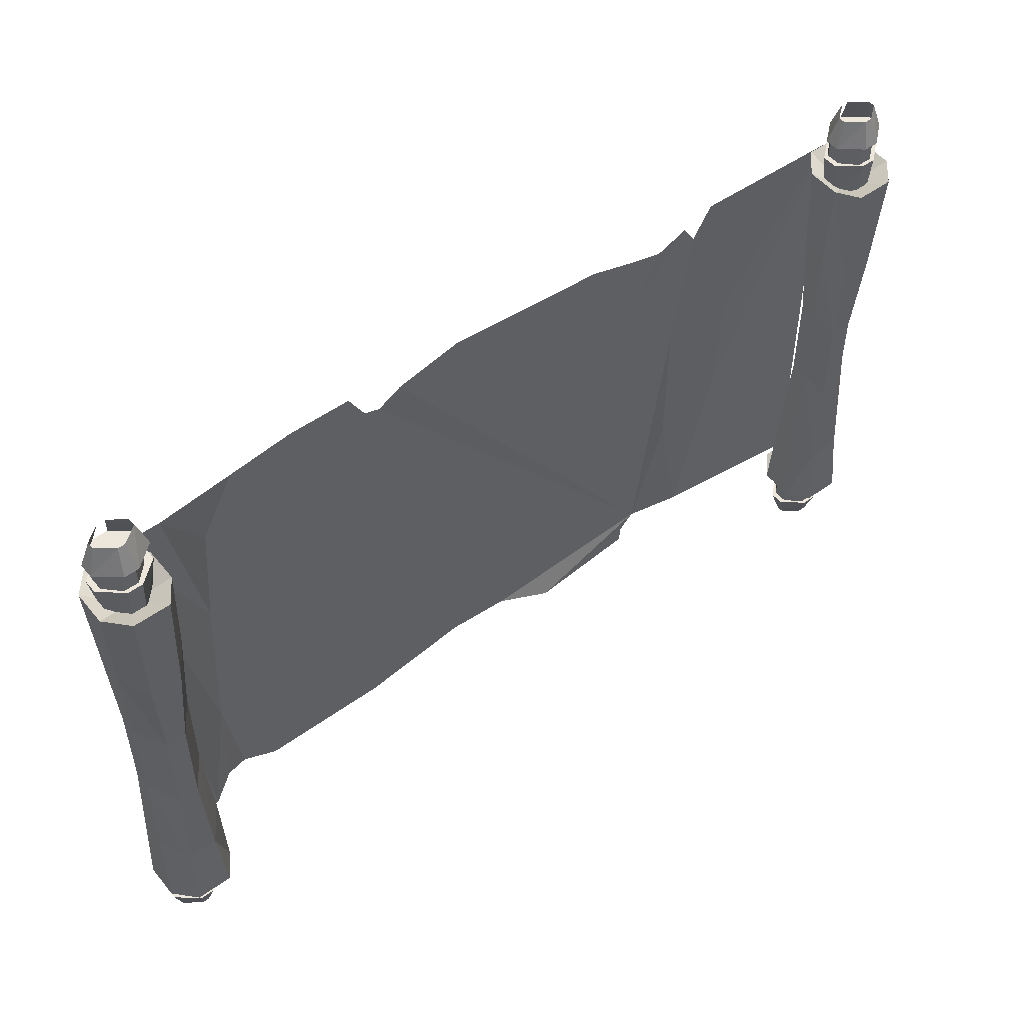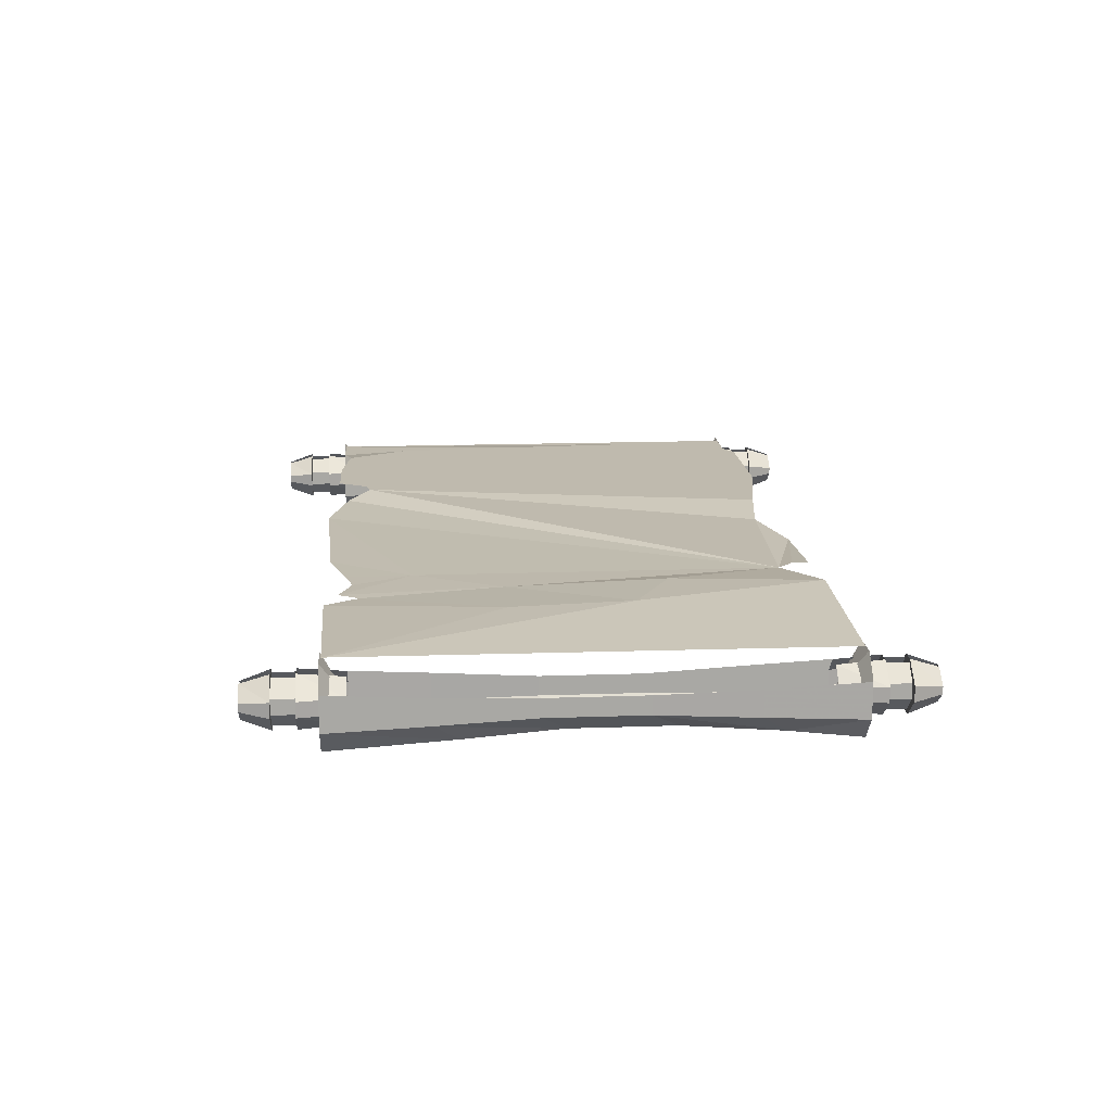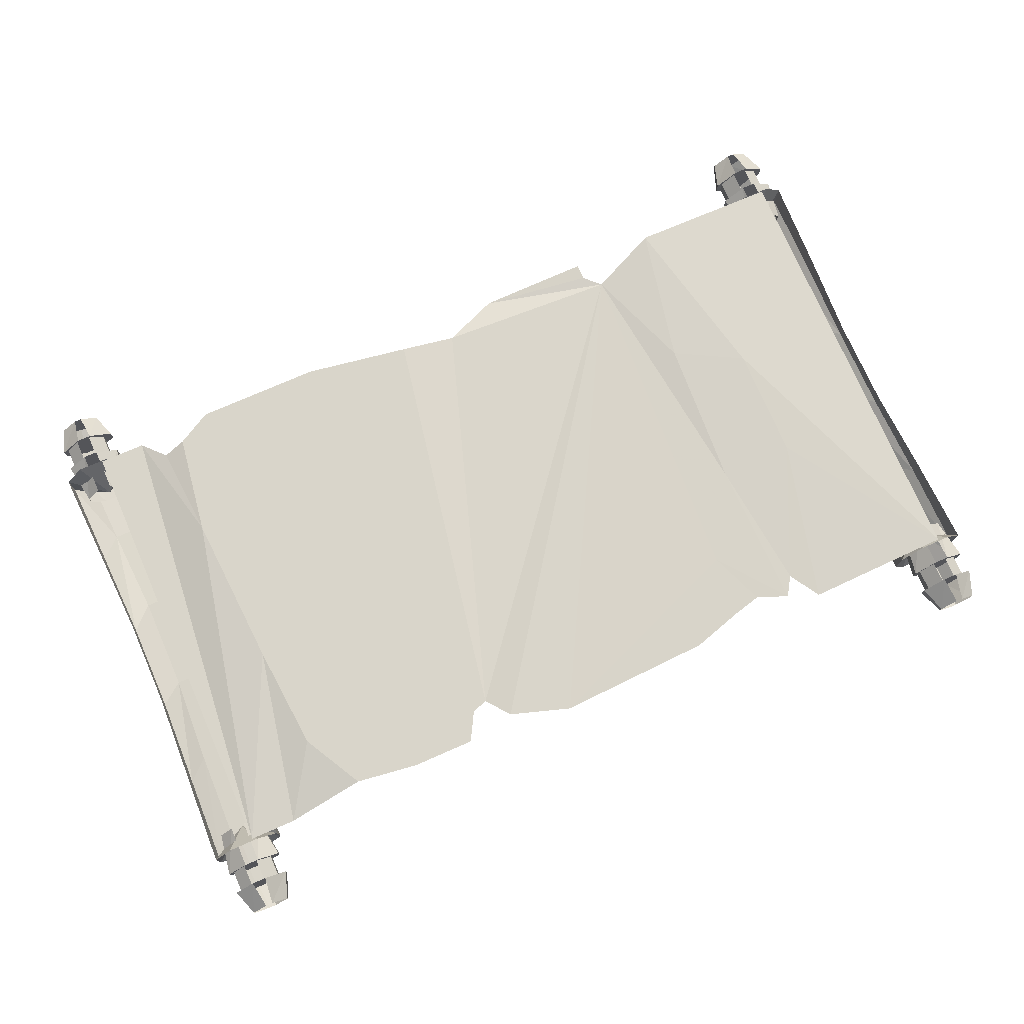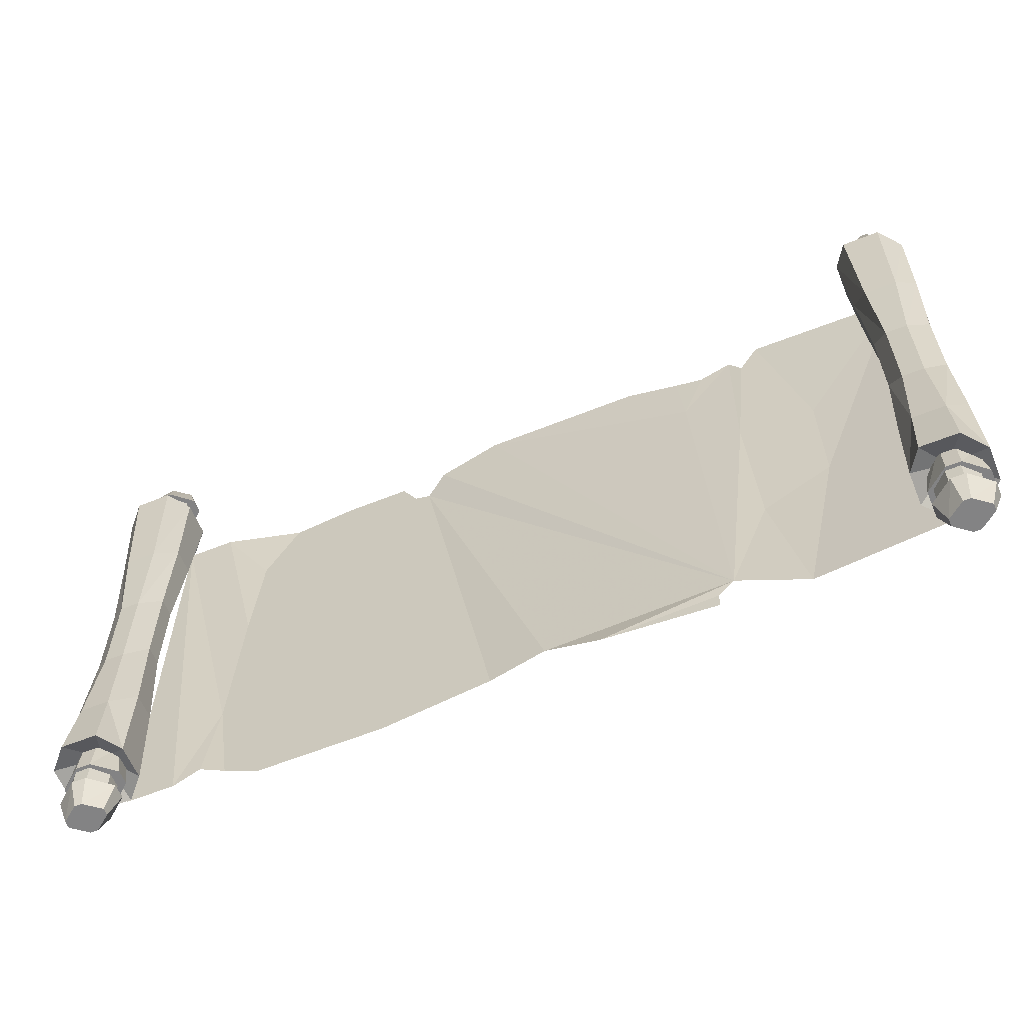
<metadata>
{"format":"obj","ext":"obj","renderer":"f3d","projection":"perspective","resolution":1024,"background":"white","views":[{"elev":51.5,"azim":-38.1,"up":"+Z"},{"elev":15.5,"azim":85.7,"up":"+Y"},{"elev":74.6,"azim":-23.7,"up":"+Y"},{"elev":-61.1,"azim":22.2,"up":"+Z"}]}
</metadata>
<code>
v 1.852 0.125 0.8672
v 1.859 0.125 0.8672
v 1.18 0.125 0.8828
v 1.844 0.125 0.8672
v 1.359 0.1562 0.1484
v 1.359 0.1719 -0.3594
v 1.859 0.125 -1.164
v 1.18 0.1875 -1.148
v 1.055 0.1719 -0.5234
v 0.875 0.1562 -1.016
v 1.023 0.1406 0.1484
v 0.7969 0.1328 0.5234
v -0.1641 0.1406 0.9062
v -0.4375 0.1562 0.8203
v -0.5234 0.1875 0.7188
v 0.0625 0.1562 -1.055
v 0.3125 0.125 -1.164
v 0.8047 0.1562 -1.086
v 0.8047 0.1562 -1.156
v 1.094 0.125 0.7422
v 0.7734 0.125 0.8047
v 0.5391 0.125 0.875
v 0.8984 0.125 0.7734
v 1.039 0.125 0.8281
v -1.031 0.1875 0.2969
v -1.102 0.1875 -0.5234
v -0.5938 0.1875 0.7422
v -0.6641 0.1875 0.8672
v -0.9453 0.1875 0.8672
v -1.227 0.1875 0.8281
v -1.375 0.1875 0.5547
v -1.414 0.1875 0.07812
v -1.453 0.1875 -0.625
v -1.227 0.1875 -1.164
v -0.6641 0.1875 -1.164
v -0.1875 0.1875 -1.086
v -1.578 0.125 0.8672
v -1.789 0.125 0.8672
v -1.578 0.125 -1.164
v -1.484 0.1562 -1.055
v -1.383 0.1875 -1.078
v -1.789 0.125 -1.164
v 1.789 -0.1328 -1.242
v 1.727 -0.07031 -1.242
v 1.727 -0.07031 -1.336
v 1.789 -0.1328 -1.336
v 1.852 -0.1328 -1.242
v 1.852 -0.1328 -1.336
v 1.914 -0.07031 -1.242
v 1.914 -0.07031 -1.336
v 1.914 -0.007812 -1.242
v 1.914 -0.007812 -1.336
v 1.852 0.05469 -1.242
v 1.852 0.05469 -1.336
v 1.727 -0.007812 -1.242
v 1.727 -0.007812 -1.336
v 1.789 0.05469 -1.242
v 1.789 0.05469 -1.336
v 1.797 -0.1328 -1.055
v 1.734 -0.07031 -1.055
v 1.703 -0.07031 -1.242
v 1.797 -0.1484 -1.242
v 1.859 -0.1328 -1.055
v 1.859 -0.1484 -1.242
v 1.922 -0.07031 -1.055
v 1.953 -0.07031 -1.242
v 1.922 -0.007812 -1.055
v 1.953 -0.007812 -1.242
v 1.859 0.05469 -1.055
v 1.859 0.07031 -1.242
v 1.797 0.07031 -1.242
v 1.703 -0.007812 -1.242
v 1.734 -0.007812 -1.055
v 1.797 0.05469 -1.055
v 1.797 -0.1484 -1.336
v 1.703 -0.07031 -1.336
v 1.742 -0.05469 -1.453
v 1.812 -0.1094 -1.453
v 1.859 -0.1484 -1.336
v 1.953 -0.07031 -1.336
v 1.953 -0.007812 -1.336
v 1.859 0.07031 -1.336
v 1.797 0.07031 -1.336
v 1.703 -0.007812 -1.336
v 1.742 -0.02344 -1.453
v 1.812 0.03125 -1.453
v 1.844 0.03125 -1.453
v 1.914 -0.02344 -1.453
v 1.914 -0.05469 -1.453
v 1.844 -0.1094 -1.453
v -1.875 -0.1328 -1.242
v -1.938 -0.07031 -1.242
v -1.938 -0.07031 -1.336
v -1.875 -0.1328 -1.336
v -1.812 -0.1328 -1.242
v -1.812 -0.1328 -1.336
v -1.75 -0.07031 -1.242
v -1.75 -0.07031 -1.336
v -1.75 -0.007812 -1.242
v -1.75 -0.007812 -1.336
v -1.812 0.05469 -1.242
v -1.812 0.05469 -1.336
v -1.938 -0.007812 -1.242
v -1.938 -0.007812 -1.336
v -1.875 0.05469 -1.242
v -1.875 0.05469 -1.336
v -1.867 -0.1328 -1.055
v -1.93 -0.07031 -1.055
v -1.961 -0.07031 -1.242
v -1.867 -0.1484 -1.242
v -1.805 -0.1328 -1.055
v -1.805 -0.1484 -1.242
v -1.742 -0.07031 -1.055
v -1.711 -0.07031 -1.242
v -1.742 -0.007812 -1.055
v -1.711 -0.007812 -1.242
v -1.805 0.05469 -1.055
v -1.805 0.07031 -1.242
v -1.867 0.07031 -1.242
v -1.961 -0.007812 -1.242
v -1.93 -0.007812 -1.055
v -1.867 0.05469 -1.055
v -1.867 -0.1484 -1.336
v -1.961 -0.07031 -1.336
v -1.922 -0.05469 -1.453
v -1.852 -0.1094 -1.453
v -1.805 -0.1484 -1.336
v -1.711 -0.07031 -1.336
v -1.711 -0.007812 -1.336
v -1.805 0.07031 -1.336
v -1.867 0.07031 -1.336
v -1.961 -0.007812 -1.336
v -1.922 -0.02344 -1.453
v -1.852 0.03125 -1.453
v -1.82 0.03125 -1.453
v -1.75 -0.02344 -1.453
v -1.75 -0.05469 -1.453
v -1.82 -0.1094 -1.453
v 1.727 -0.07031 0.9609
v 1.789 -0.1328 0.9609
v 1.789 -0.1328 1.055
v 1.727 -0.07031 1.055
v 1.727 -0.007812 0.9609
v 1.727 -0.007812 1.055
v 1.789 0.05469 0.9609
v 1.789 0.05469 1.055
v 1.914 -0.007812 0.9609
v 1.852 0.05469 0.9609
v 1.852 0.05469 1.055
v 1.914 -0.007812 1.055
v 1.914 -0.07031 0.9609
v 1.914 -0.07031 1.055
v 1.852 -0.1328 0.9609
v 1.852 -0.1328 1.055
v 1.734 -0.07031 0.7734
v 1.797 -0.1328 0.7734
v 1.797 -0.1484 0.9609
v 1.703 -0.07031 0.9609
v 1.734 -0.007812 0.7734
v 1.703 -0.007812 0.9609
v 1.797 0.05469 0.7734
v 1.797 0.07031 0.9609
v 1.859 0.07031 0.9609
v 1.953 -0.007812 0.9609
v 1.922 -0.007812 0.7734
v 1.859 0.05469 0.7734
v 1.922 -0.07031 0.7734
v 1.953 -0.07031 0.9609
v 1.859 -0.1328 0.7734
v 1.859 -0.1484 0.9609
v 1.703 -0.07031 1.055
v 1.797 -0.1484 1.055
v 1.812 -0.1094 1.172
v 1.742 -0.05469 1.172
v 1.703 -0.007812 1.055
v 1.797 0.07031 1.055
v 1.859 0.07031 1.055
v 1.953 -0.007812 1.055
v 1.953 -0.07031 1.055
v 1.859 -0.1484 1.055
v 1.844 -0.1094 1.172
v 1.742 -0.02344 1.172
v 1.812 0.03125 1.172
v 1.844 0.03125 1.172
v 1.914 -0.02344 1.172
v 1.914 -0.05469 1.172
v -1.938 -0.07031 0.9609
v -1.875 -0.1328 0.9609
v -1.875 -0.1328 1.055
v -1.938 -0.07031 1.055
v -1.938 -0.007812 0.9609
v -1.938 -0.007812 1.055
v -1.875 0.05469 0.9609
v -1.875 0.05469 1.055
v -1.75 -0.007812 0.9609
v -1.812 0.05469 0.9609
v -1.812 0.05469 1.055
v -1.75 -0.007812 1.055
v -1.75 -0.07031 0.9609
v -1.75 -0.07031 1.055
v -1.812 -0.1328 0.9609
v -1.812 -0.1328 1.055
v -1.93 -0.07031 0.7734
v -1.867 -0.1328 0.7734
v -1.867 -0.1484 0.9609
v -1.961 -0.07031 0.9609
v -1.93 -0.007812 0.7734
v -1.961 -0.007812 0.9609
v -1.867 0.05469 0.7734
v -1.867 0.07031 0.9609
v -1.805 0.07031 0.9609
v -1.711 -0.007812 0.9609
v -1.742 -0.007812 0.7734
v -1.805 0.05469 0.7734
v -1.742 -0.07031 0.7734
v -1.711 -0.07031 0.9609
v -1.805 -0.1328 0.7734
v -1.805 -0.1484 0.9609
v -1.961 -0.07031 1.055
v -1.867 -0.1484 1.055
v -1.852 -0.1094 1.172
v -1.922 -0.05469 1.172
v -1.961 -0.007812 1.055
v -1.867 0.07031 1.055
v -1.805 0.07031 1.055
v -1.711 -0.007812 1.055
v -1.711 -0.07031 1.055
v -1.805 -0.1484 1.055
v -1.82 -0.1094 1.172
v -1.922 -0.02344 1.172
v -1.852 0.03125 1.172
v -1.82 0.03125 1.172
v -1.75 -0.02344 1.172
v -1.75 -0.05469 1.172
v 1.812 -0.05469 -1.062
v 1.664 0.01562 -1.172
v 1.758 0.1172 -1.172
v 1.891 0.1172 -1.172
v 1.977 0.02344 -1.172
v 1.977 -0.125 -1.172
v 1.891 -0.2266 -1.172
v 1.727 -0.2266 -1.172
v 1.664 -0.1328 -1.172
v 1.68 -0.1094 -0.7656
v 1.68 0 -0.7656
v 1.703 -0.09375 -0.3516
v 1.703 -0.01562 -0.3516
v 1.703 -0.09375 0.05469
v 1.703 -0.01562 0.05469
v 1.68 -0.1094 0.4609
v 1.68 0 0.4609
v 1.664 -0.1328 0.875
v 1.664 0.01562 0.875
v 1.812 -0.05469 0.7656
v 1.758 0.1172 0.875
v 1.891 0.1172 0.875
v 1.977 0.02344 0.875
v 1.977 -0.125 0.875
v 1.969 -0.1094 0.4609
v 1.969 0 0.4609
v 1.953 -0.09375 0.05469
v 1.953 -0.01562 0.05469
v 1.953 -0.09375 -0.3516
v 1.953 -0.01562 -0.3516
v 1.969 -0.1094 -0.7656
v 1.969 0 -0.7656
v 1.727 -0.2266 0.875
v 1.891 -0.2266 0.875
v 1.883 -0.1953 0.3594
v 1.859 -0.1719 -0.03906
v 1.859 -0.1719 -0.4688
v 1.883 -0.1953 -0.875
v 1.742 -0.1953 -0.875
v 1.766 -0.1719 -0.4688
v 1.766 -0.1719 -0.03906
v 1.742 -0.1953 0.3594
v -1.828 -0.05469 -1.062
v -1.992 0.01562 -1.172
v -1.906 0.1172 -1.172
v -1.766 0.1172 -1.172
v -1.68 0.02344 -1.172
v -1.68 -0.125 -1.172
v -1.75 -0.2266 -1.172
v -1.906 -0.2266 -1.172
v -1.992 -0.1328 -1.172
v -1.977 -0.1094 -0.7656
v -1.977 0 -0.7656
v -1.961 -0.09375 -0.3516
v -1.961 -0.01562 -0.3516
v -1.961 -0.09375 0.05469
v -1.961 -0.01562 0.05469
v -1.977 -0.1094 0.4609
v -1.977 0 0.4609
v -1.992 -0.1328 0.875
v -1.992 0.01562 0.875
v -1.828 -0.05469 0.7656
v -1.906 0.1172 0.875
v -1.766 0.1172 0.875
v -1.68 0.02344 0.875
v -1.68 -0.125 0.875
v -1.688 -0.1094 0.4609
v -1.688 0 0.4609
v -1.711 -0.09375 0.05469
v -1.711 -0.01562 0.05469
v -1.711 -0.09375 -0.3516
v -1.711 -0.01562 -0.3516
v -1.688 -0.1094 -0.7656
v -1.688 0 -0.7656
v -1.906 -0.2266 0.875
v -1.75 -0.2266 0.875
v -1.758 -0.1953 0.3594
v -1.781 -0.1719 -0.03906
v -1.781 -0.1719 -0.4688
v -1.766 -0.1953 -0.875
v -1.891 -0.1953 -0.875
v -1.867 -0.1719 -0.4688
v -1.867 -0.1719 -0.03906
v -1.891 -0.1953 0.3594
f 1 2 3
f 1 3 4
f 4 3 5
f 4 5 6
f 4 6 7
f 7 6 8
f 31 30 37
f 31 37 32
f 32 37 38
f 32 38 33
f 33 38 39
f 33 39 40
f 33 40 41
f 33 41 34
f 38 42 39
f 236 243 244
f 236 244 245
f 245 244 246
f 245 246 247
f 247 246 248
f 247 248 249
f 249 248 250
f 249 250 251
f 251 250 252
f 251 252 253
f 253 252 254
f 253 254 255
f 255 254 256
f 256 254 257
f 257 254 258
f 257 258 259
f 257 259 260
f 260 259 261
f 260 261 262
f 262 261 263
f 262 263 264
f 264 263 265
f 264 265 266
f 266 265 240
f 266 240 239
f 252 267 254
f 254 267 268
f 254 268 258
f 258 268 269
f 258 269 259
f 259 269 270
f 259 270 261
f 261 270 271
f 261 271 263
f 263 271 272
f 263 272 265
f 265 272 240
f 240 272 241
f 241 272 242
f 242 272 273
f 242 273 243
f 243 273 244
f 244 273 246
f 246 273 274
f 246 274 248
f 248 274 275
f 248 275 250
f 250 275 276
f 250 276 252
f 252 276 267
f 267 276 268
f 268 276 269
f 269 276 275
f 269 275 270
f 270 275 274
f 270 274 271
f 271 274 273
f 271 273 272
f 278 285 286
f 278 286 287
f 287 286 288
f 287 288 289
f 289 288 290
f 289 290 291
f 291 290 292
f 291 292 293
f 293 292 294
f 293 294 295
f 295 294 296
f 295 296 297
f 297 296 298
f 298 296 299
f 299 296 300
f 299 300 301
f 299 301 302
f 302 301 303
f 302 303 304
f 304 303 305
f 304 305 306
f 306 305 307
f 306 307 308
f 308 307 282
f 308 282 281
f 294 309 296
f 296 309 310
f 296 310 300
f 300 310 311
f 300 311 301
f 301 311 312
f 301 312 303
f 303 312 313
f 303 313 305
f 305 313 314
f 305 314 307
f 307 314 282
f 282 314 283
f 283 314 284
f 284 314 315
f 284 315 285
f 285 315 286
f 286 315 288
f 288 315 316
f 288 316 290
f 290 316 317
f 290 317 292
f 292 317 318
f 292 318 294
f 294 318 309
f 309 318 310
f 310 318 311
f 311 318 317
f 311 317 312
f 312 317 316
f 312 316 313
f 313 316 315
f 313 315 314
f 8 6 9
f 8 9 10
f 5 3 20
f 5 20 11
f 5 11 6
f 6 11 9
f 21 12 23
f 23 12 24
f 24 12 11
f 24 11 20
f 25 28 29
f 25 29 30
f 25 30 31
f 25 31 32
f 25 32 33
f 25 33 26
f 26 33 34
f 26 34 35
f 10 9 11
f 10 11 12
f 10 12 13
f 10 13 14
f 10 14 15
f 10 15 16
f 10 16 17
f 10 17 18
f 18 17 19
f 21 22 12
f 25 26 15
f 25 15 27
f 25 27 28
f 26 35 15
f 15 35 36
f 15 36 16
f 22 13 12
f 43 44 45
f 43 45 46
f 43 46 47
f 47 46 48
f 47 48 49
f 49 48 50
f 49 50 51
f 51 50 52
f 51 52 53
f 53 52 54
f 44 55 56
f 44 56 45
f 55 57 58
f 55 58 56
f 59 60 61
f 59 61 62
f 59 62 63
f 63 62 64
f 63 64 65
f 65 64 66
f 65 66 67
f 67 66 68
f 67 68 69
f 69 68 70
f 71 72 73
f 71 73 74
f 60 73 72
f 60 72 61
f 75 76 77
f 75 77 78
f 75 78 79
f 76 84 85
f 76 85 77
f 78 90 79
f 79 90 80
f 80 90 89
f 80 89 81
f 81 89 88
f 81 88 82
f 82 88 87
f 84 83 86
f 84 86 85
f 91 92 93
f 91 93 94
f 91 94 95
f 95 94 96
f 95 96 97
f 97 96 98
f 97 98 99
f 99 98 100
f 99 100 101
f 101 100 102
f 92 103 104
f 92 104 93
f 103 105 106
f 103 106 104
f 107 108 109
f 107 109 110
f 107 110 111
f 111 110 112
f 111 112 113
f 113 112 114
f 113 114 115
f 115 114 116
f 115 116 117
f 117 116 118
f 119 120 121
f 119 121 122
f 108 121 120
f 108 120 109
f 123 124 125
f 123 125 126
f 123 126 127
f 124 132 133
f 124 133 125
f 126 138 127
f 127 138 128
f 128 138 137
f 128 137 129
f 129 137 136
f 129 136 130
f 130 136 135
f 132 131 134
f 132 134 133
f 139 140 141
f 139 141 142
f 139 142 143
f 143 142 144
f 143 144 145
f 145 144 146
f 147 148 149
f 147 149 150
f 147 150 151
f 151 150 152
f 151 152 153
f 153 152 154
f 153 154 140
f 140 154 141
f 155 156 157
f 155 157 158
f 155 158 159
f 159 158 160
f 159 160 161
f 161 160 162
f 162 160 157
f 162 157 163
f 163 157 164
f 163 164 165
f 163 165 166
f 167 165 164
f 167 164 168
f 167 168 169
f 169 168 170
f 169 170 156
f 156 170 157
f 157 170 168
f 157 168 164
f 157 160 158
f 171 172 173
f 171 173 174
f 171 174 175
f 172 180 181
f 172 181 173
f 175 174 182
f 175 182 176
f 176 182 183
f 178 177 184
f 178 184 185
f 178 185 179
f 179 185 186
f 179 186 180
f 180 186 181
f 187 188 189
f 187 189 190
f 187 190 191
f 191 190 192
f 191 192 193
f 193 192 194
f 195 196 197
f 195 197 198
f 195 198 199
f 199 198 200
f 199 200 201
f 201 200 202
f 201 202 188
f 188 202 189
f 203 204 205
f 203 205 206
f 203 206 207
f 207 206 208
f 207 208 209
f 209 208 210
f 210 208 205
f 210 205 211
f 211 205 212
f 211 212 213
f 211 213 214
f 215 213 212
f 215 212 216
f 215 216 217
f 217 216 218
f 217 218 204
f 204 218 205
f 205 218 216
f 205 216 212
f 205 208 206
f 219 220 221
f 219 221 222
f 219 222 223
f 220 228 229
f 220 229 221
f 223 222 230
f 223 230 224
f 224 230 231
f 226 225 232
f 226 232 233
f 226 233 227
f 227 233 234
f 227 234 228
f 228 234 229
f 70 68 62
f 70 62 71
f 71 62 72
f 61 72 62
f 62 68 66
f 62 66 64
f 75 79 80
f 75 80 81
f 75 81 82
f 75 82 83
f 75 83 84
f 75 84 76
f 77 85 78
f 78 85 86
f 78 86 87
f 78 87 88
f 78 88 89
f 78 89 90
f 118 116 110
f 118 110 119
f 119 110 120
f 109 120 110
f 110 116 114
f 110 114 112
f 123 127 128
f 123 128 129
f 123 129 130
f 123 130 131
f 123 131 132
f 123 132 124
f 125 133 126
f 126 133 134
f 126 134 135
f 126 135 136
f 126 136 137
f 126 137 138
f 171 175 172
f 172 175 176
f 172 176 177
f 172 177 178
f 172 178 179
f 172 179 180
f 219 223 220
f 220 223 224
f 220 224 225
f 220 225 226
f 220 226 227
f 220 227 228
f 235 236 237
f 235 237 238
f 235 238 239
f 235 239 240
f 235 240 241
f 235 241 242
f 235 242 243
f 235 243 236
f 277 278 279
f 277 279 280
f 277 280 281
f 277 281 282
f 277 282 283
f 277 283 284
f 277 284 285
f 277 285 278

</code>
